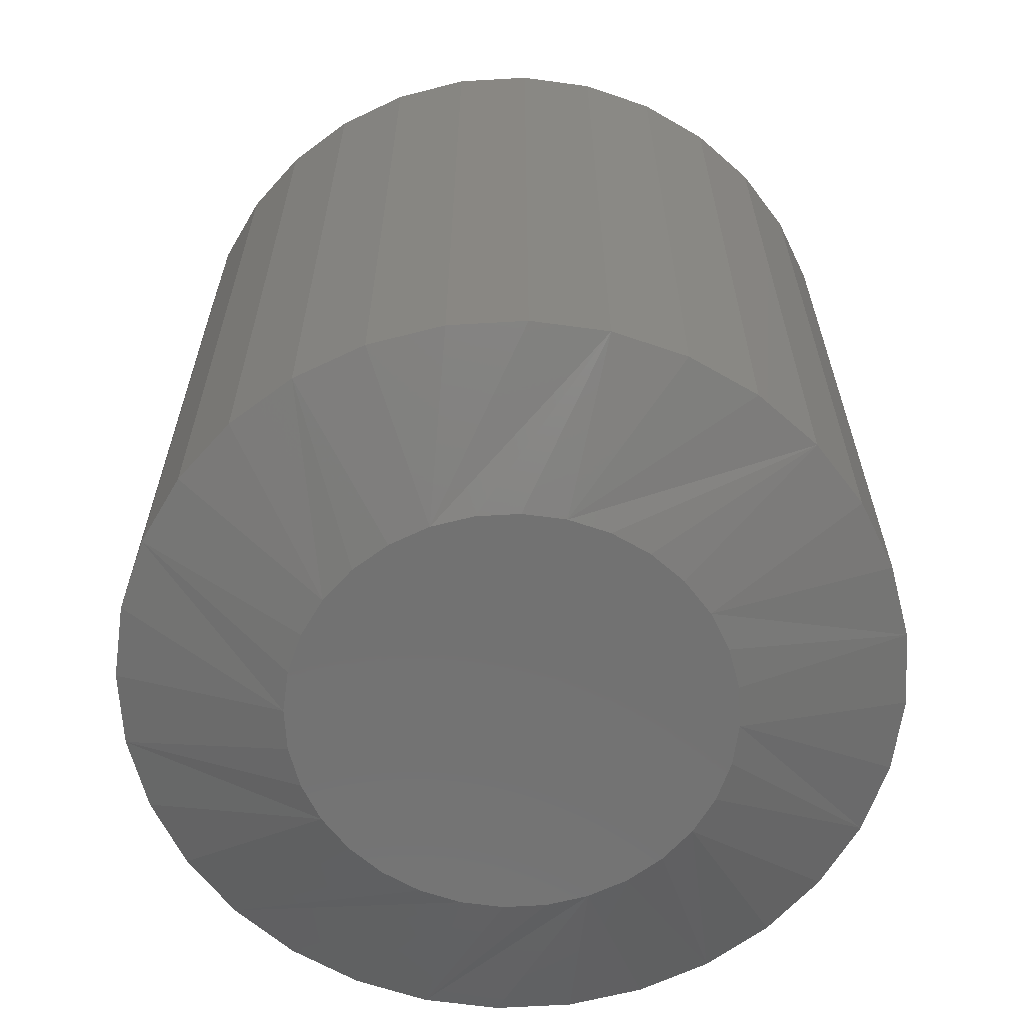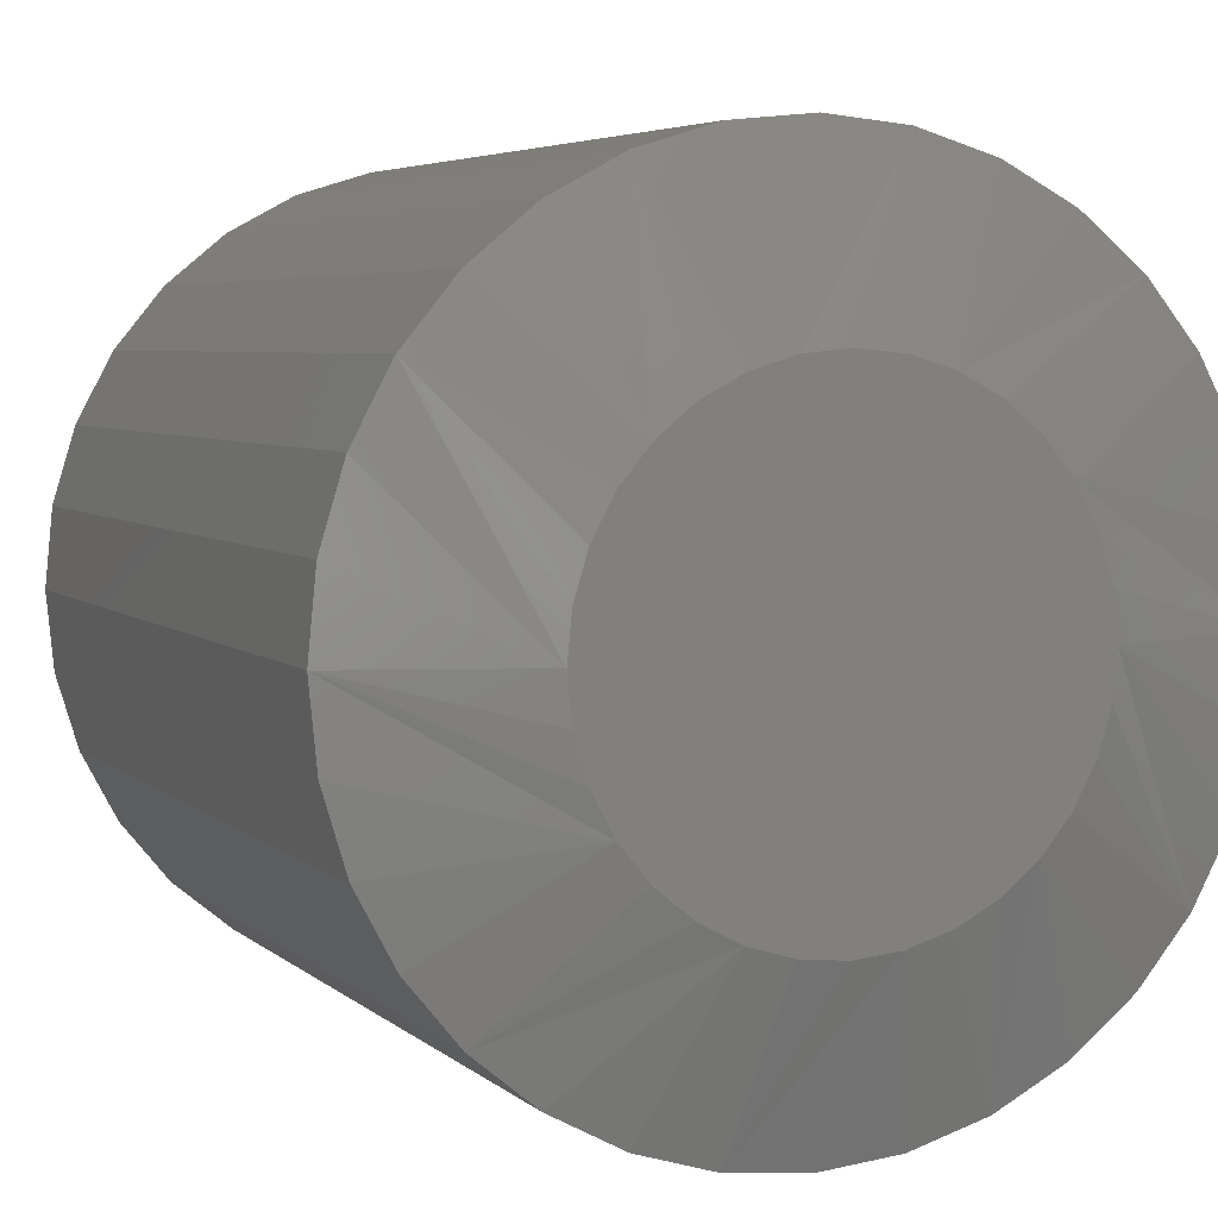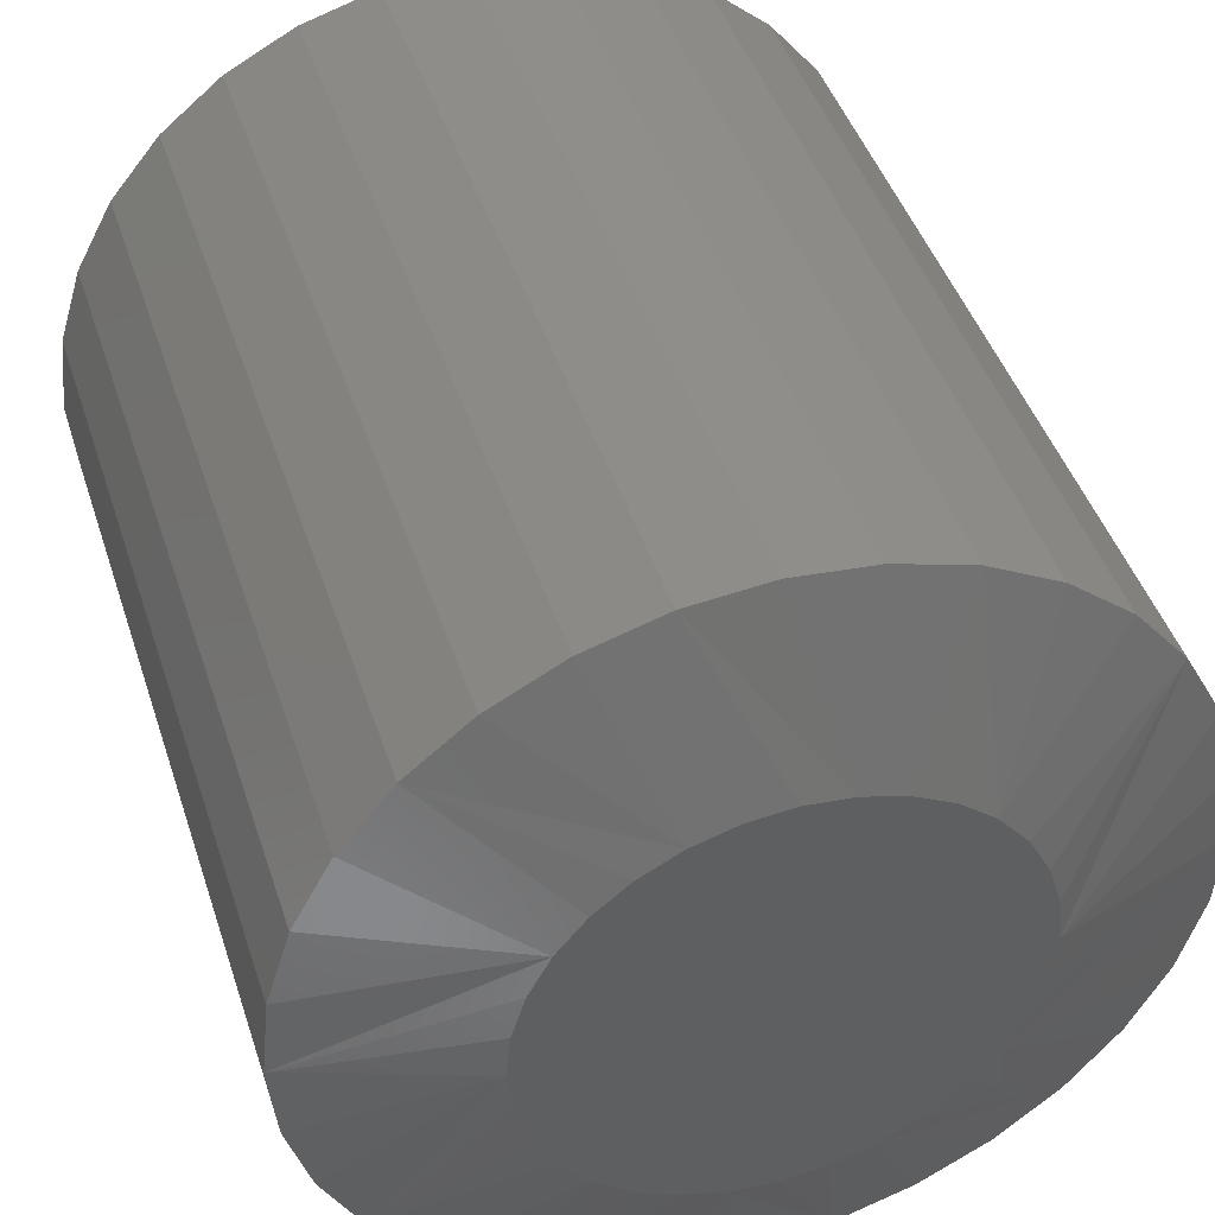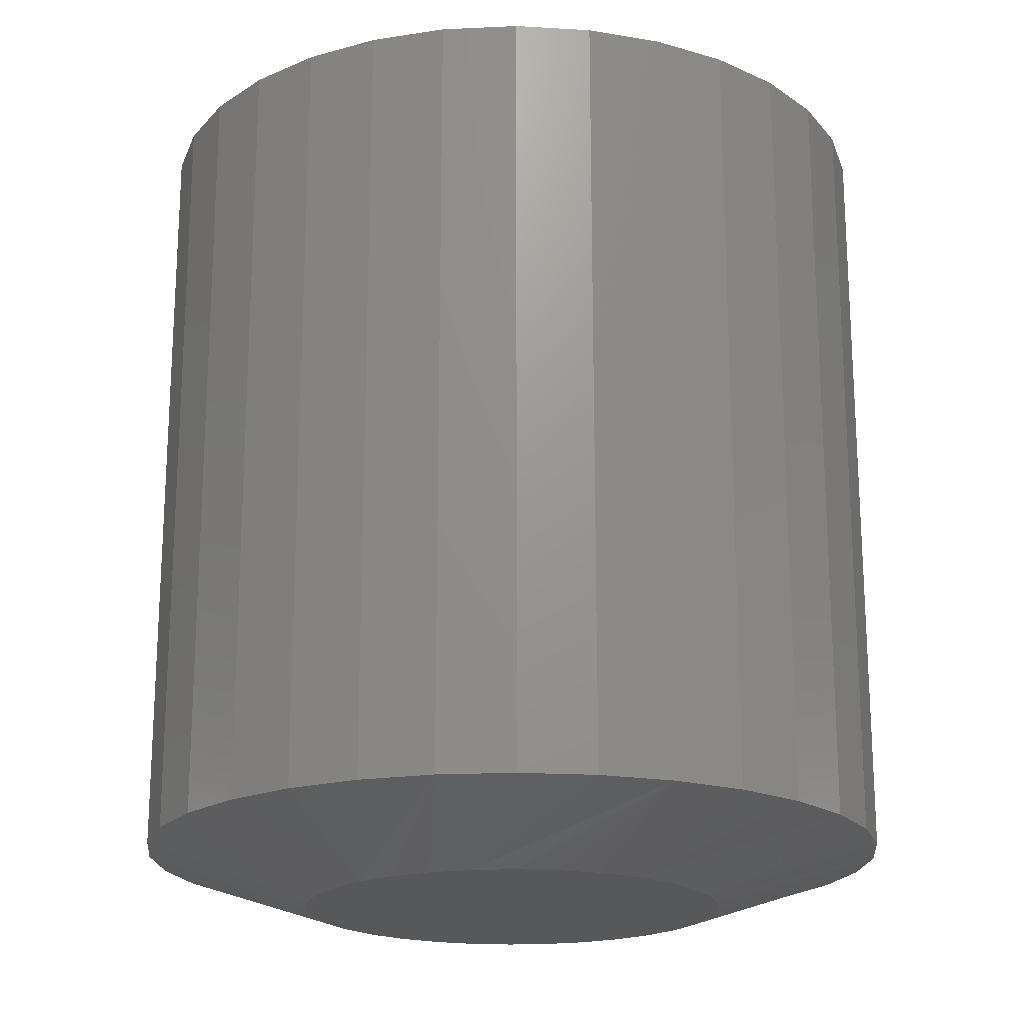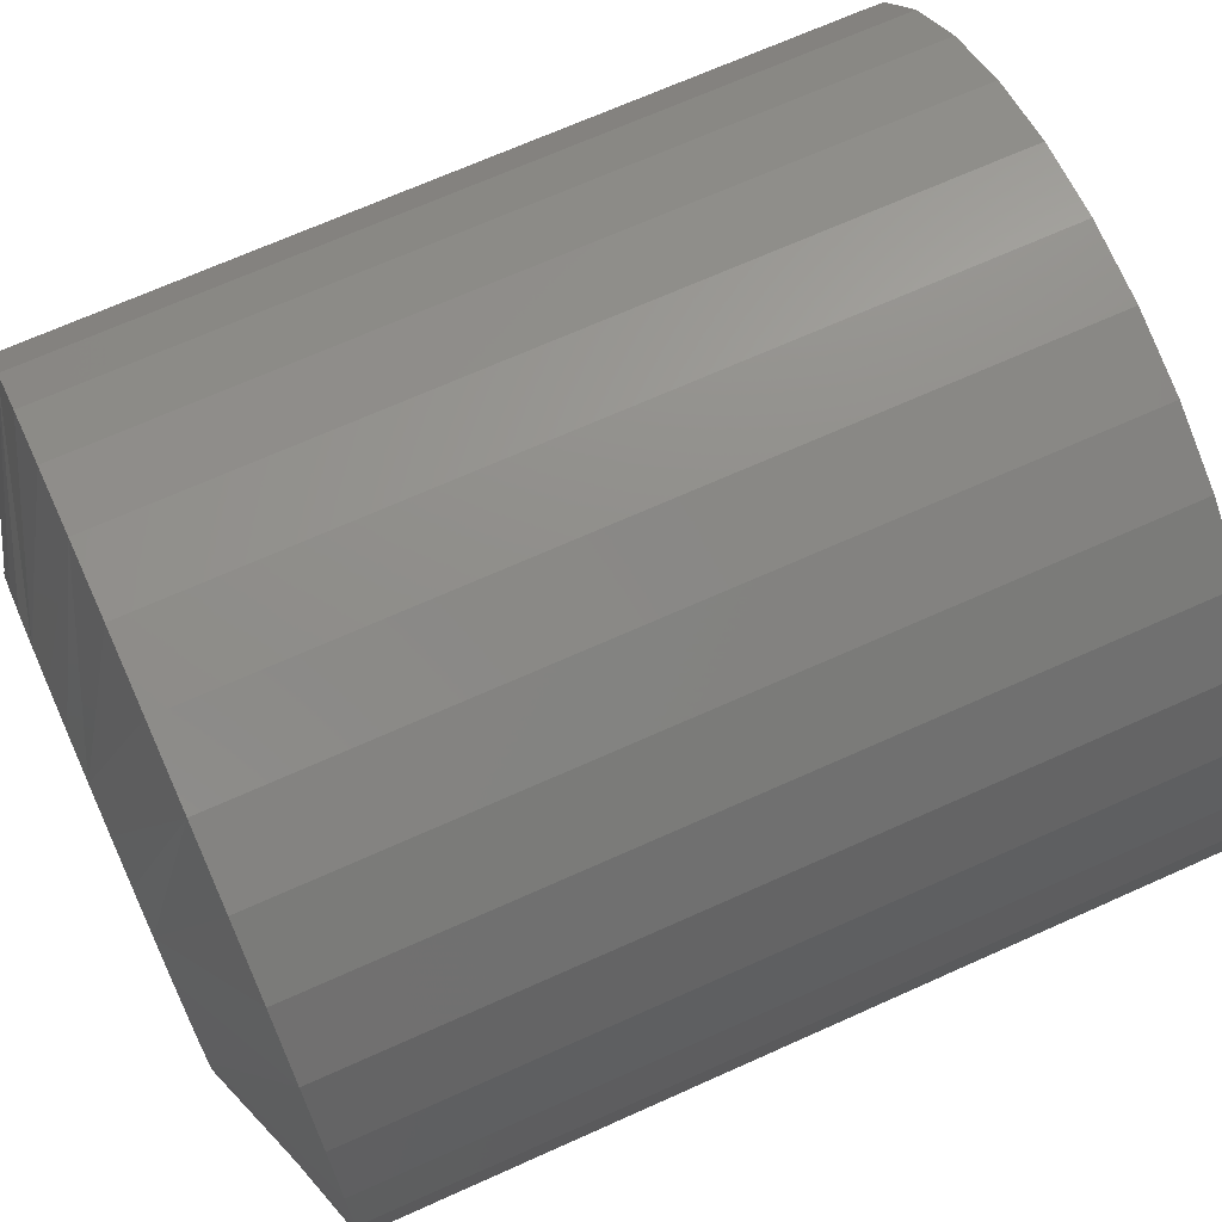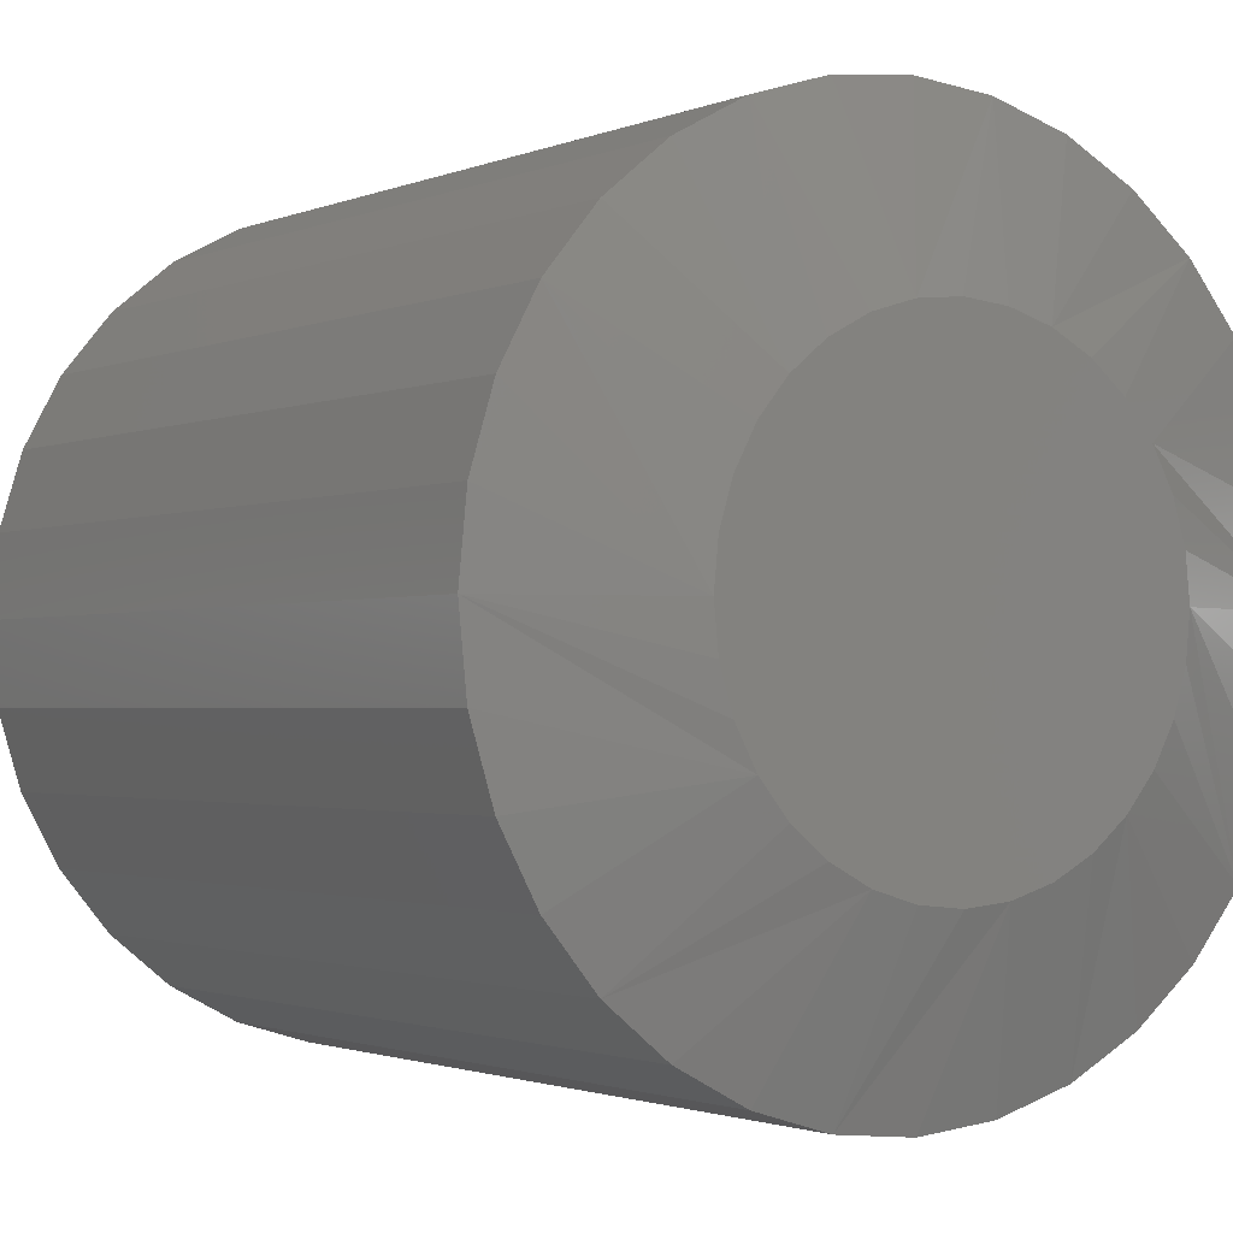
<metadata>
{"format":"stl","ext":"stl","renderer":"f3d","projection":"perspective","resolution":1024,"background":"white","views":[{"elev":-63.8,"azim":-103.5,"up":"+Z"},{"elev":4.7,"azim":157.3,"up":"+Y"},{"elev":43.9,"azim":-17.5,"up":"+Y"},{"elev":-19.6,"azim":-79.4,"up":"+Z"},{"elev":68.5,"azim":65.7,"up":"+Y"},{"elev":-1.6,"azim":146.4,"up":"+Y"}]}
</metadata>
<code>
# stl→obj: 128 verts, 252 faces
v 0.0602 0.1836 0.007812
v 0.0602 0.1836 0.1172
v 0.05916 0.173 0.007812
v 0.05916 0.173 0.1172
v 0.05609 0.1629 0.007812
v 0.05609 0.1629 0.1172
v 0.05111 0.1536 0.007812
v 0.05111 0.1536 0.1172
v 0.0444 0.1454 0.007812
v 0.0444 0.1454 0.1172
v 0.03622 0.1387 0.007812
v 0.03622 0.1387 0.1172
v 0.02689 0.1337 0.007812
v 0.02689 0.1337 0.1172
v 0.01677 0.1306 0.007812
v 0.01677 0.1306 0.1172
v 0.00625 0.1296 0.007812
v 0.00625 0.1296 0.1172
v -0.004275 0.1306 0.007812
v -0.004275 0.1306 0.1172
v -0.01439 0.1337 0.007812
v -0.01439 0.1337 0.1172
v -0.02372 0.1387 0.007812
v -0.02372 0.1387 0.1172
v -0.0319 0.1454 0.007812
v -0.0319 0.1454 0.1172
v -0.03861 0.1536 0.007812
v -0.03861 0.1536 0.1172
v -0.04359 0.1629 0.007812
v -0.04359 0.1629 0.1172
v -0.04666 0.173 0.007812
v -0.04666 0.173 0.1172
v -0.0477 0.1836 0.007812
v -0.0477 0.1836 0.1172
v -0.04666 0.1941 0.007812
v -0.04666 0.1941 0.1172
v -0.04359 0.2042 0.007812
v -0.04359 0.2042 0.1172
v -0.03861 0.2135 0.007812
v -0.03861 0.2135 0.1172
v -0.0319 0.2217 0.007812
v -0.0319 0.2217 0.1172
v -0.02372 0.2284 0.007812
v -0.02372 0.2284 0.1172
v -0.01439 0.2334 0.007812
v -0.01439 0.2334 0.1172
v -0.004275 0.2365 0.007812
v -0.004275 0.2365 0.1172
v 0.00625 0.2375 0.007812
v 0.00625 0.2375 0.1172
v 0.01677 0.2365 0.007812
v 0.01677 0.2365 0.1172
v 0.02689 0.2334 0.007812
v 0.02689 0.2334 0.1172
v 0.03622 0.2284 0.007812
v 0.03622 0.2284 0.1172
v 0.0444 0.2217 0.007812
v 0.0444 0.2217 0.1172
v 0.05111 0.2135 0.007812
v 0.05111 0.2135 0.1172
v 0.05609 0.2042 0.007812
v 0.05609 0.2042 0.1172
v 0.05916 0.1941 0.007812
v 0.05916 0.1941 0.1172
v 0.00625 0.2141 0.125
v 0.0002978 0.2135 0.125
v -0.005426 0.2117 0.125
v 0.0122 0.2135 0.125
v 0.01793 0.2117 0.125
v -0.0107 0.2089 0.125
v 0.0232 0.2089 0.125
v -0.01532 0.2051 0.125
v 0.02782 0.2051 0.125
v -0.01912 0.2005 0.125
v 0.03162 0.2005 0.125
v -0.02194 0.1952 0.125
v 0.03444 0.1952 0.125
v -0.02367 0.1895 0.125
v 0.03617 0.1895 0.125
v 0.03617 0.1776 0.125
v -0.02194 0.1719 0.125
v 0.03444 0.1719 0.125
v -0.01912 0.1666 0.125
v 0.03162 0.1666 0.125
v -0.01532 0.162 0.125
v 0.02782 0.162 0.125
v -0.0107 0.1582 0.125
v 0.0232 0.1582 0.125
v -0.005426 0.1554 0.125
v 0.01793 0.1554 0.125
v 0.0002978 0.1536 0.125
v 0.00625 0.153 0.125
v 0.0122 0.1536 0.125
v 0.03676 0.1836 0.125
v -0.02426 0.1836 0.125
v -0.02367 0.1776 0.125
v -0.005426 0.2117 0
v 0.0002978 0.2135 0
v 0.00625 0.2141 0
v 0.0122 0.2135 0
v 0.01793 0.2117 0
v -0.0107 0.2089 0
v 0.0232 0.2089 0
v -0.01532 0.2051 0
v 0.02782 0.2051 0
v -0.01912 0.2005 0
v 0.03162 0.2005 0
v -0.02194 0.1952 0
v 0.03444 0.1952 0
v -0.02367 0.1895 0
v 0.03617 0.1895 0
v 0.03444 0.1719 0
v -0.02194 0.1719 0
v 0.03617 0.1776 0
v -0.01912 0.1666 0
v 0.03162 0.1666 0
v -0.01532 0.162 0
v 0.02782 0.162 0
v -0.0107 0.1582 0
v 0.0232 0.1582 0
v -0.005426 0.1554 0
v 0.01793 0.1554 0
v 0.0002978 0.1536 0
v 0.00625 0.153 0
v 0.0122 0.1536 0
v -0.02367 0.1776 0
v -0.02426 0.1836 0
v 0.03676 0.1836 0
f 1 2 3
f 3 2 4
f 3 4 5
f 5 4 6
f 5 6 7
f 7 6 8
f 7 8 9
f 9 8 10
f 9 10 11
f 11 10 12
f 11 12 13
f 13 12 14
f 13 14 15
f 15 14 16
f 15 16 17
f 17 16 18
f 17 18 19
f 19 18 20
f 19 20 21
f 21 20 22
f 21 22 23
f 23 22 24
f 23 24 25
f 25 24 26
f 25 26 27
f 27 26 28
f 27 28 29
f 29 28 30
f 29 30 31
f 31 30 32
f 31 32 33
f 33 32 34
f 33 34 35
f 35 34 36
f 35 36 37
f 37 36 38
f 37 38 39
f 39 38 40
f 39 40 41
f 41 40 42
f 41 42 43
f 43 42 44
f 43 44 45
f 45 44 46
f 45 46 47
f 47 46 48
f 47 48 49
f 49 48 50
f 49 50 51
f 51 50 52
f 51 52 53
f 53 52 54
f 53 54 55
f 55 54 56
f 55 56 57
f 57 56 58
f 57 58 59
f 59 58 60
f 59 60 61
f 61 60 62
f 61 62 63
f 63 62 64
f 63 64 1
f 1 64 2
f 65 66 67
f 68 65 67
f 68 67 69
f 69 67 70
f 69 70 71
f 71 70 72
f 71 72 73
f 73 72 74
f 73 74 75
f 75 74 76
f 75 76 77
f 77 76 78
f 77 78 79
f 80 81 82
f 82 81 83
f 82 83 84
f 84 83 85
f 84 85 86
f 86 85 87
f 86 87 88
f 88 87 89
f 88 89 90
f 90 89 91
f 90 91 92
f 90 92 93
f 79 78 94
f 94 78 95
f 94 95 80
f 80 95 96
f 80 96 81
f 24 22 85
f 26 24 85
f 85 28 26
f 83 28 85
f 81 28 83
f 28 81 96
f 18 16 91
f 20 18 91
f 91 22 20
f 89 22 91
f 87 22 89
f 87 85 22
f 12 10 90
f 14 12 90
f 90 16 14
f 93 16 90
f 92 16 93
f 92 91 16
f 6 4 84
f 8 6 84
f 84 10 8
f 86 10 84
f 88 10 86
f 88 90 10
f 2 94 80
f 2 80 82
f 2 82 84
f 2 84 4
f 95 34 32
f 95 32 30
f 95 30 28
f 95 28 96
f 56 54 73
f 58 56 73
f 73 60 58
f 75 60 73
f 77 60 75
f 60 77 79
f 50 48 68
f 52 50 68
f 68 54 52
f 69 54 68
f 71 54 69
f 71 73 54
f 44 42 67
f 46 44 67
f 67 48 46
f 66 48 67
f 65 48 66
f 65 68 48
f 38 36 74
f 40 38 74
f 74 42 40
f 72 42 74
f 70 42 72
f 70 67 42
f 34 95 78
f 34 78 76
f 34 76 74
f 34 74 36
f 94 2 64
f 94 64 62
f 94 62 60
f 94 60 79
f 97 98 99
f 97 99 100
f 101 97 100
f 102 97 101
f 103 102 101
f 104 102 103
f 105 104 103
f 106 104 105
f 107 106 105
f 108 106 107
f 109 108 107
f 110 108 109
f 111 110 109
f 112 113 114
f 115 113 112
f 116 115 112
f 117 115 116
f 118 117 116
f 119 117 118
f 120 119 118
f 121 119 120
f 122 121 120
f 123 121 122
f 124 123 122
f 125 124 122
f 113 126 114
f 114 126 127
f 114 127 128
f 128 127 110
f 128 110 111
f 117 21 23
f 117 23 25
f 25 27 117
f 117 27 115
f 115 27 113
f 126 113 27
f 123 15 17
f 123 17 19
f 19 21 123
f 123 21 121
f 121 21 119
f 21 117 119
f 122 9 11
f 122 11 13
f 13 15 122
f 122 15 125
f 125 15 124
f 15 123 124
f 116 3 5
f 116 5 7
f 7 9 116
f 116 9 118
f 118 9 120
f 9 122 120
f 1 3 116
f 1 116 112
f 1 112 114
f 1 114 128
f 127 126 27
f 127 27 29
f 127 29 31
f 127 31 33
f 105 53 55
f 105 55 57
f 57 59 105
f 105 59 107
f 107 59 109
f 111 109 59
f 100 47 49
f 100 49 51
f 51 53 100
f 100 53 101
f 101 53 103
f 53 105 103
f 97 41 43
f 97 43 45
f 45 47 97
f 97 47 98
f 98 47 99
f 47 100 99
f 106 35 37
f 106 37 39
f 39 41 106
f 106 41 104
f 104 41 102
f 41 97 102
f 33 35 106
f 33 106 108
f 33 108 110
f 33 110 127
f 128 111 59
f 128 59 61
f 128 61 63
f 128 63 1

</code>
